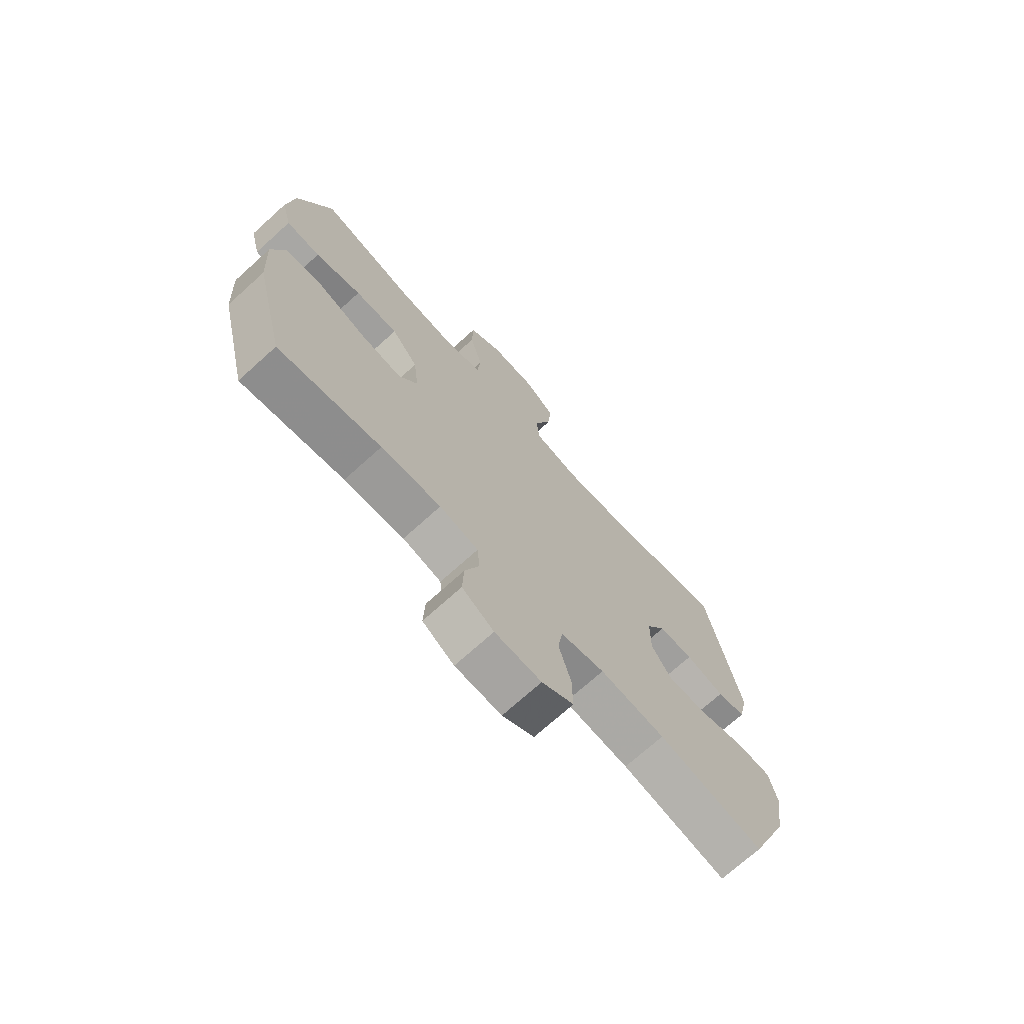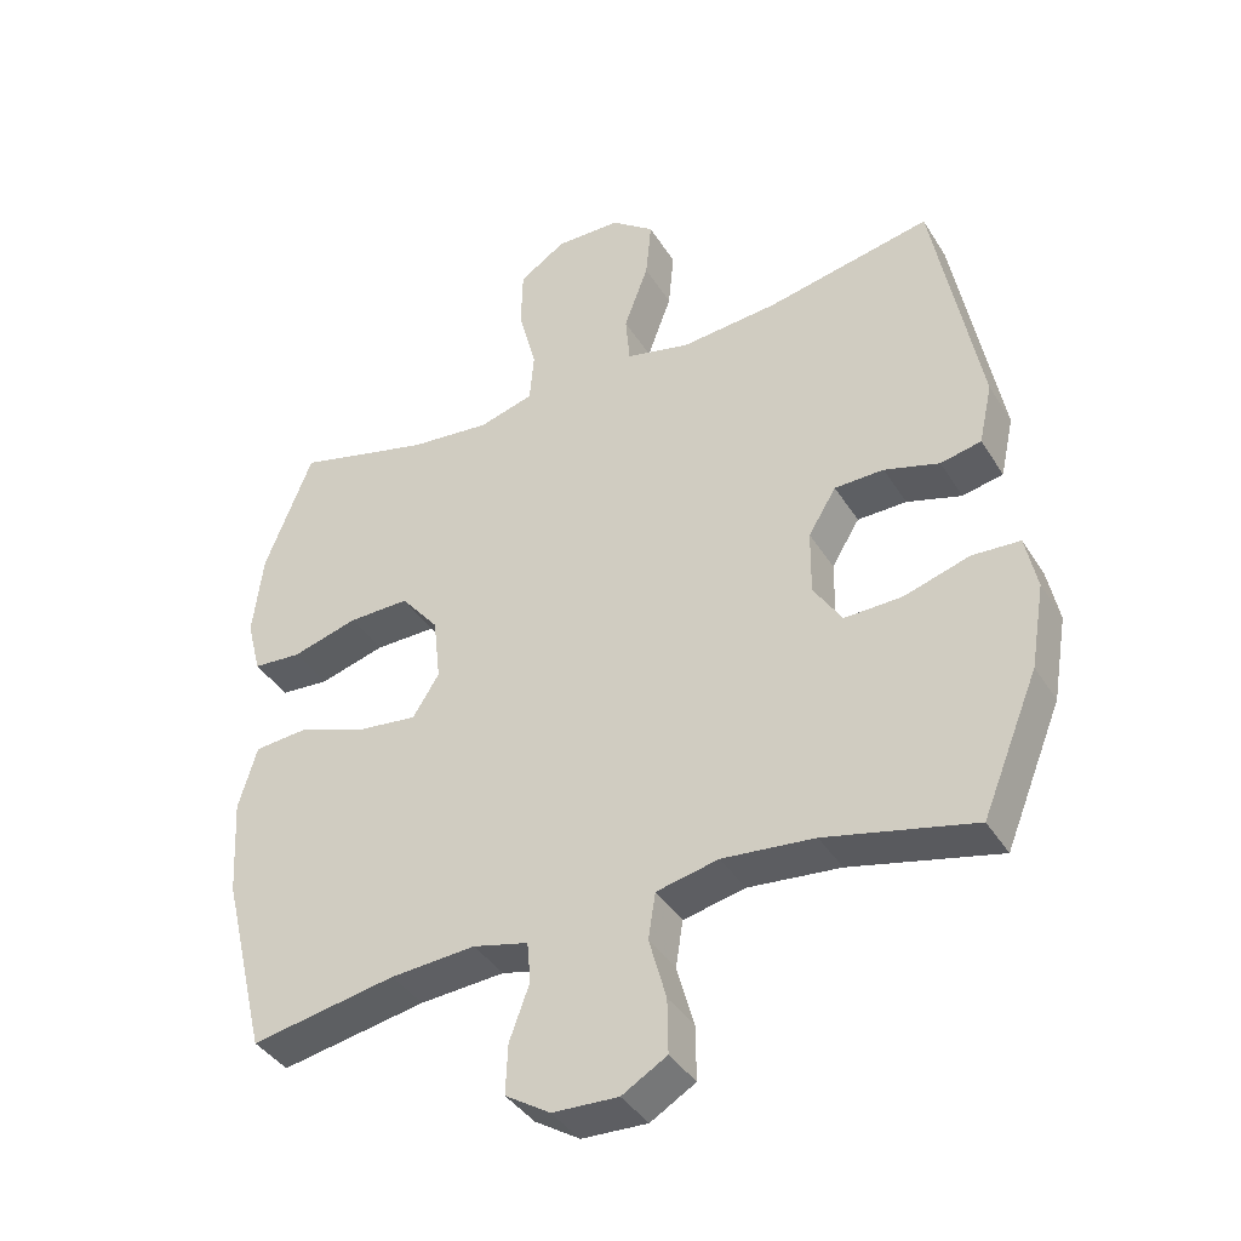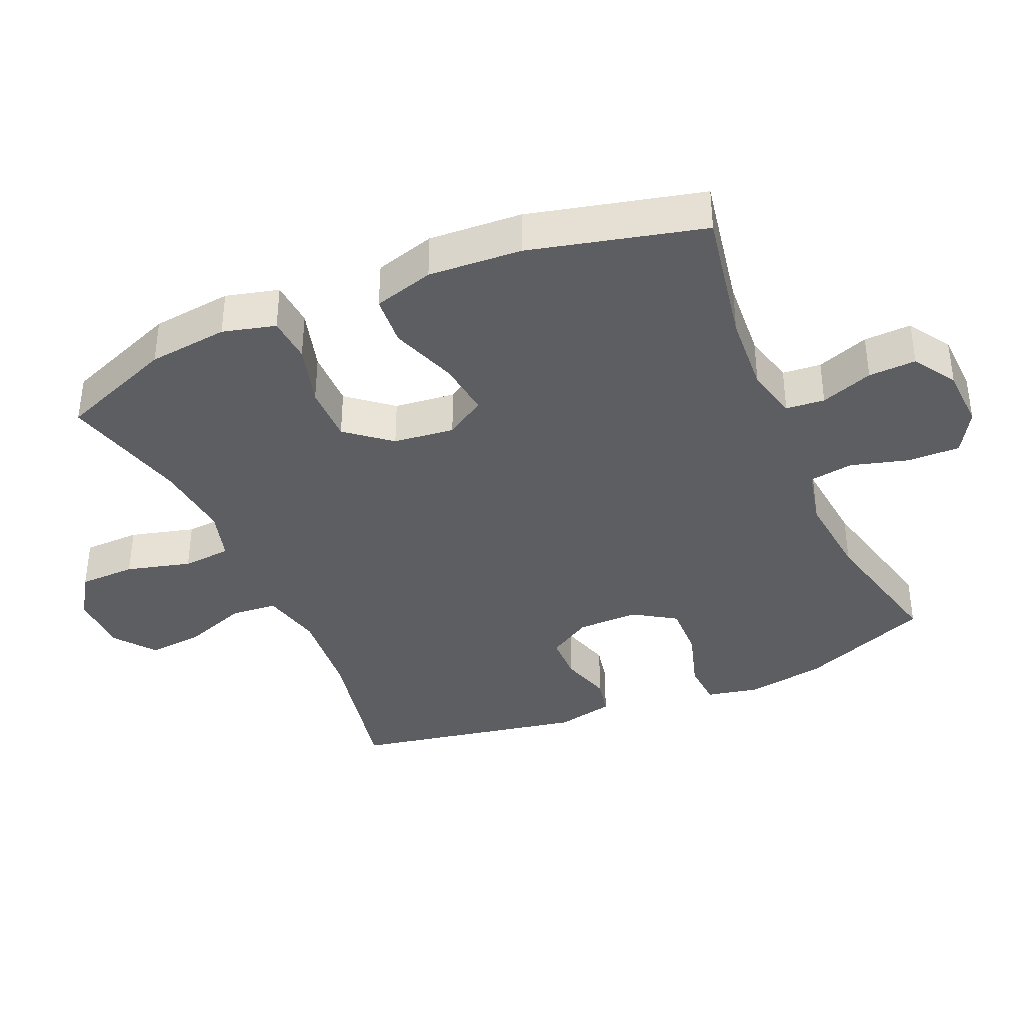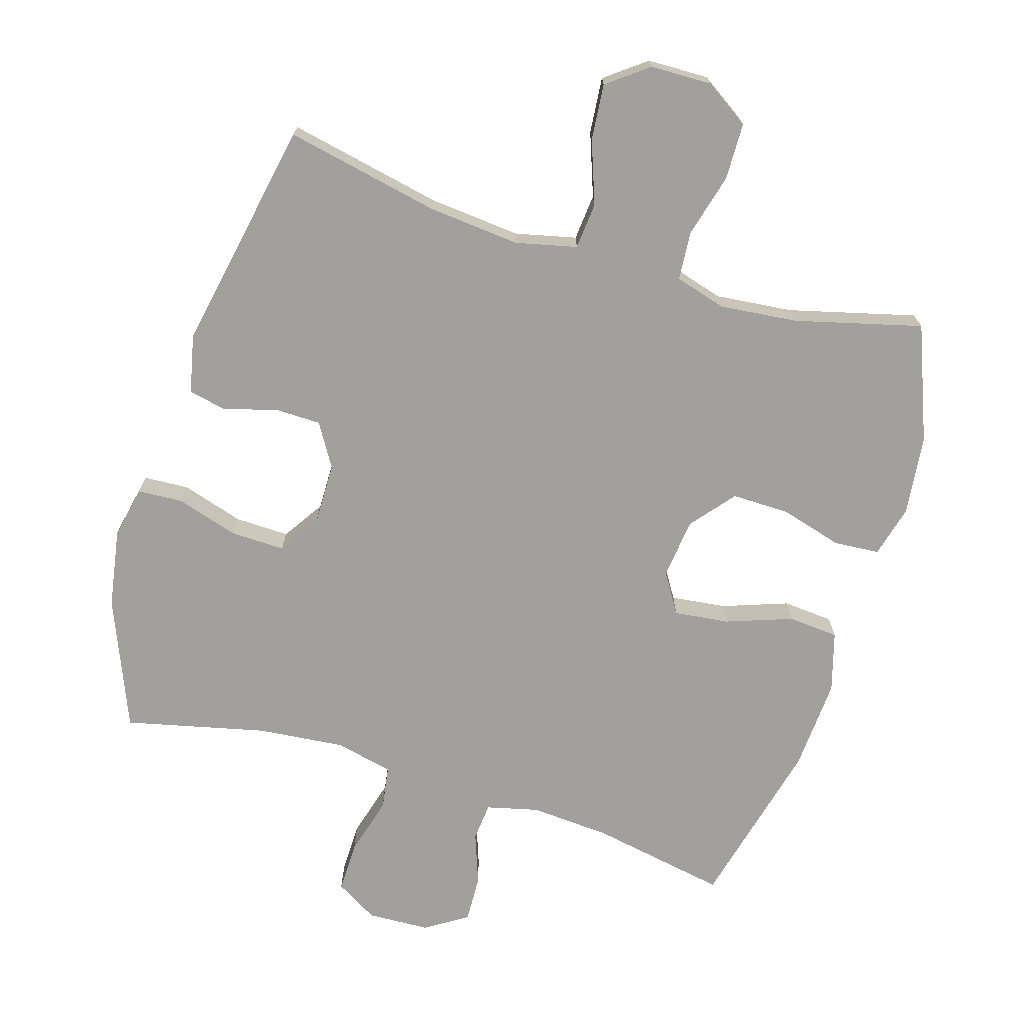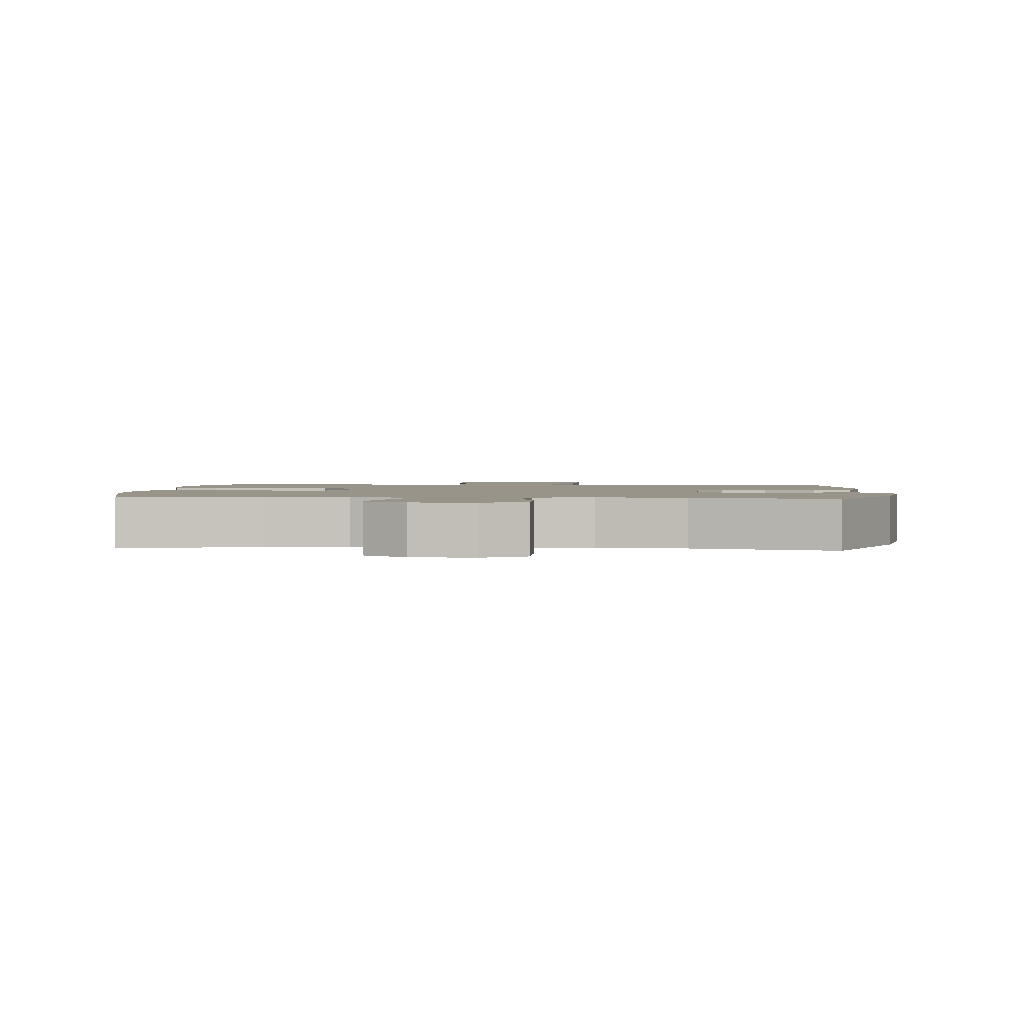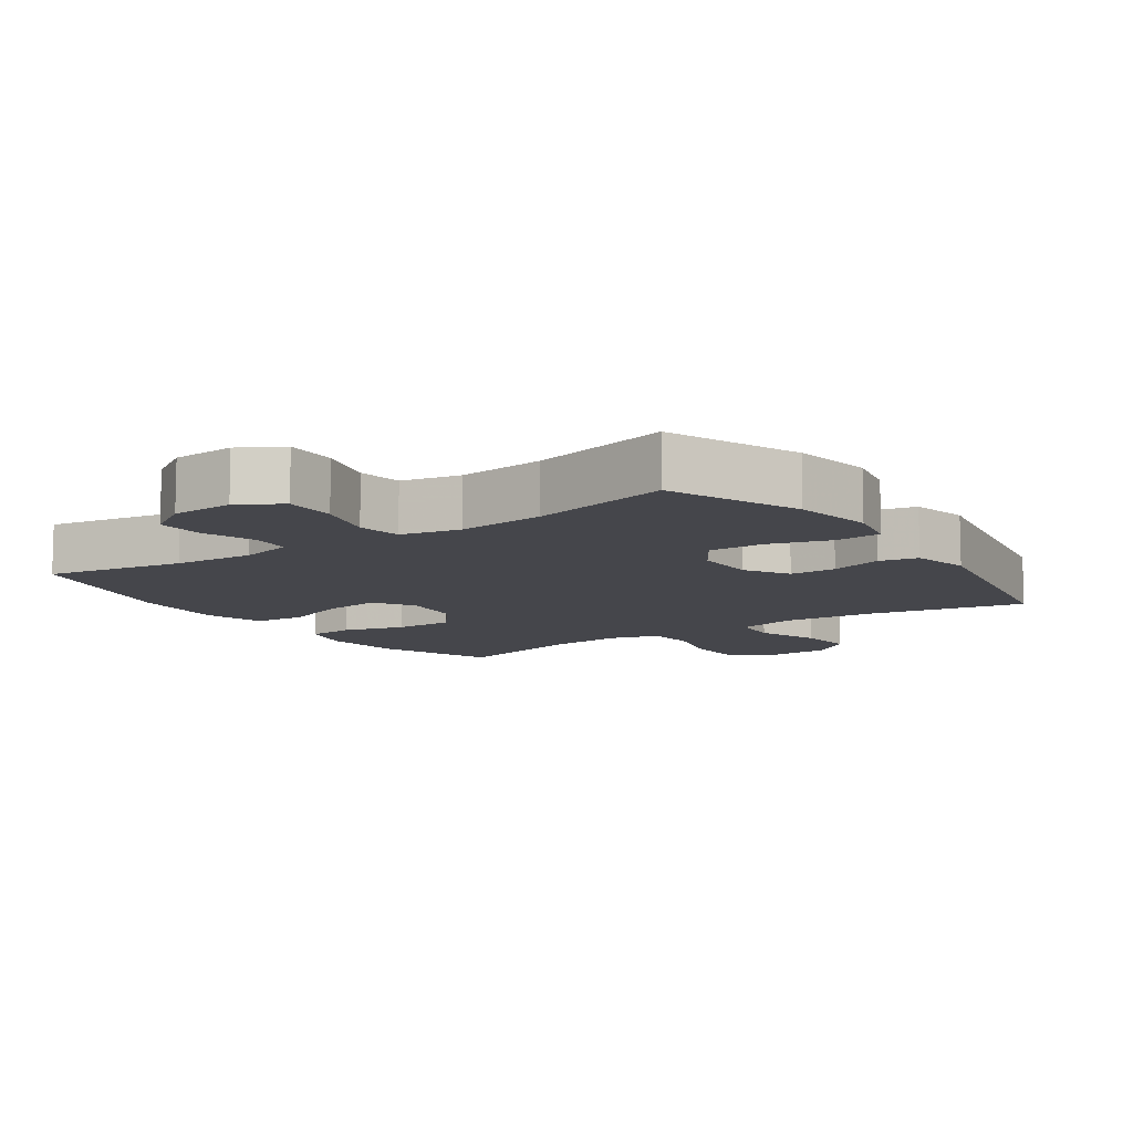
<metadata>
{"format":"obj","ext":"obj","renderer":"f3d","projection":"perspective","resolution":1024,"background":"white","views":[{"elev":-71.9,"azim":132.1,"up":"+Z"},{"elev":-39.5,"azim":-151.1,"up":"+Z"},{"elev":-37.8,"azim":113.4,"up":"+Y"},{"elev":-71.6,"azim":-17.1,"up":"+Y"},{"elev":1.8,"azim":-175.2,"up":"+Y"},{"elev":-10.1,"azim":-145.4,"up":"+Y"}]}
</metadata>
<code>
v -0.5 0.07 -0.5
v -0.579 0.07 -0.307
v -0.599 0.07 -0.189
v -0.583 0.07 -0.112
v -0.516 0.07 -0.108
v -0.424 0.07 -0.136
v -0.343 0.07 -0.138
v -0.303 0.07 -0.076
v -0.304 0.07 0.015
v -0.343 0.07 0.079
v -0.412 0.07 0.08
v -0.489 0.07 0.057
v -0.546 0.07 0.069
v -0.565 0.07 0.155
v -0.5 0.07 0.5
v -0.269 0.07 0.453
v -0.133 0.07 0.441
v -0.043 0.07 0.462
v -0.037 0.07 0.531
v -0.071 0.07 0.624
v -0.079 0.07 0.707
v -0.019 0.07 0.753
v 0.072 0.07 0.755
v 0.138 0.07 0.712
v 0.14 0.07 0.628
v 0.115 0.07 0.533
v 0.121 0.07 0.461
v 0.197 0.07 0.439
v 0.312 0.07 0.451
v 0.5 0.07 0.5
v 0.567 0.07 0.33
v 0.581 0.07 0.212
v 0.561 0.07 0.134
v 0.493 0.07 0.129
v 0.401 0.07 0.155
v 0.315 0.07 0.156
v 0.262 0.07 0.091
v 0.252 0.07 0.001
v 0.289 0.07 -0.058
v 0.371 0.07 -0.048
v 0.469 0.07 -0.013
v 0.544 0.07 -0.019
v 0.57 0.07 -0.108
v 0.562 0.07 -0.245
v 0.5 0.07 -0.5
v 0.297 0.07 -0.463
v 0.178 0.07 -0.455
v 0.101 0.07 -0.474
v 0.096 0.07 -0.531
v 0.124 0.07 -0.608
v 0.127 0.07 -0.678
v 0.064 0.07 -0.718
v -0.028 0.07 -0.722
v -0.091 0.07 -0.685
v -0.09 0.07 -0.609
v -0.066 0.07 -0.522
v -0.076 0.07 -0.457
v -0.163 0.07 -0.438
v -0.292 0.07 -0.451
v -0.5 0 -0.5
v -0.579 0 -0.307
v -0.599 0 -0.189
v -0.583 0 -0.112
v -0.516 0 -0.108
v -0.424 0 -0.136
v -0.343 0 -0.138
v -0.303 0 -0.076
v -0.304 0 0.015
v -0.343 0 0.079
v -0.412 0 0.08
v -0.489 0 0.057
v -0.546 0 0.069
v -0.565 0 0.155
v -0.5 0 0.5
v -0.269 0 0.453
v -0.133 0 0.441
v -0.043 0 0.462
v -0.037 0 0.531
v -0.071 0 0.624
v -0.079 0 0.707
v -0.019 0 0.753
v 0.072 0 0.755
v 0.138 0 0.712
v 0.14 0 0.628
v 0.115 0 0.533
v 0.121 0 0.461
v 0.197 0 0.439
v 0.312 0 0.451
v 0.5 0 0.5
v 0.567 0 0.33
v 0.581 0 0.212
v 0.561 0 0.134
v 0.493 0 0.129
v 0.401 0 0.155
v 0.315 0 0.156
v 0.262 0 0.091
v 0.252 0 0.001
v 0.289 0 -0.058
v 0.371 0 -0.048
v 0.469 0 -0.013
v 0.544 0 -0.019
v 0.57 0 -0.108
v 0.562 0 -0.245
v 0.5 0 -0.5
v 0.297 0 -0.463
v 0.178 0 -0.455
v 0.101 0 -0.474
v 0.096 0 -0.531
v 0.124 0 -0.608
v 0.127 0 -0.678
v 0.064 0 -0.718
v -0.028 0 -0.722
v -0.091 0 -0.685
v -0.09 0 -0.609
v -0.066 0 -0.522
v -0.076 0 -0.457
v -0.163 0 -0.438
v -0.292 0 -0.451
f 53 54 55 56
f 53 56 57
f 52 53 57
f 49 50 51 52
f 48 49 52 57
f 47 48 57 58
f 43 44 45 46
f 43 46 47
f 40 41 42 43
f 39 40 43 47
f 38 39 47 58
f 32 33 34 35
f 32 35 36
f 29 30 31 32
f 28 29 32 36
f 27 28 36 37
f 23 24 25 26
f 23 26 27
f 22 23 27
f 19 20 21 22
f 19 22 27 37
f 13 14 15 16
f 11 12 13 16
f 10 11 16 17
f 9 10 17 18
f 3 4 5 6
f 3 6 7
f 59 1 2 3
f 59 3 7
f 58 59 7 8
f 18 19 37 38
f 18 38 58
f 8 9 18 58
f 115 114 113 112
f 116 115 112
f 116 112 111
f 111 110 109 108
f 116 111 108 107
f 117 116 107 106
f 105 104 103 102
f 106 105 102
f 102 101 100 99
f 106 102 99 98
f 117 106 98 97
f 94 93 92 91
f 95 94 91
f 91 90 89 88
f 95 91 88 87
f 96 95 87 86
f 85 84 83 82
f 86 85 82
f 86 82 81
f 81 80 79 78
f 96 86 81 78
f 75 74 73 72
f 75 72 71 70
f 76 75 70 69
f 77 76 69 68
f 65 64 63 62
f 66 65 62
f 62 61 60 118
f 66 62 118
f 67 66 118 117
f 97 96 78 77
f 117 97 77
f 117 77 68 67
f 1 60 61 2
f 2 61 62 3
f 3 62 63 4
f 4 63 64 5
f 5 64 65 6
f 6 65 66 7
f 7 66 67 8
f 8 67 68 9
f 9 68 69 10
f 10 69 70 11
f 11 70 71 12
f 12 71 72 13
f 13 72 73 14
f 14 73 74 15
f 15 74 75 16
f 16 75 76 17
f 17 76 77 18
f 18 77 78 19
f 19 78 79 20
f 20 79 80 21
f 21 80 81 22
f 22 81 82 23
f 23 82 83 24
f 24 83 84 25
f 25 84 85 26
f 26 85 86 27
f 27 86 87 28
f 28 87 88 29
f 29 88 89 30
f 30 89 90 31
f 31 90 91 32
f 32 91 92 33
f 33 92 93 34
f 34 93 94 35
f 35 94 95 36
f 36 95 96 37
f 37 96 97 38
f 38 97 98 39
f 39 98 99 40
f 40 99 100 41
f 41 100 101 42
f 42 101 102 43
f 43 102 103 44
f 44 103 104 45
f 45 104 105 46
f 46 105 106 47
f 47 106 107 48
f 48 107 108 49
f 49 108 109 50
f 50 109 110 51
f 51 110 111 52
f 52 111 112 53
f 53 112 113 54
f 54 113 114 55
f 55 114 115 56
f 56 115 116 57
f 57 116 117 58
f 58 117 118 59
f 59 118 60 1

</code>
